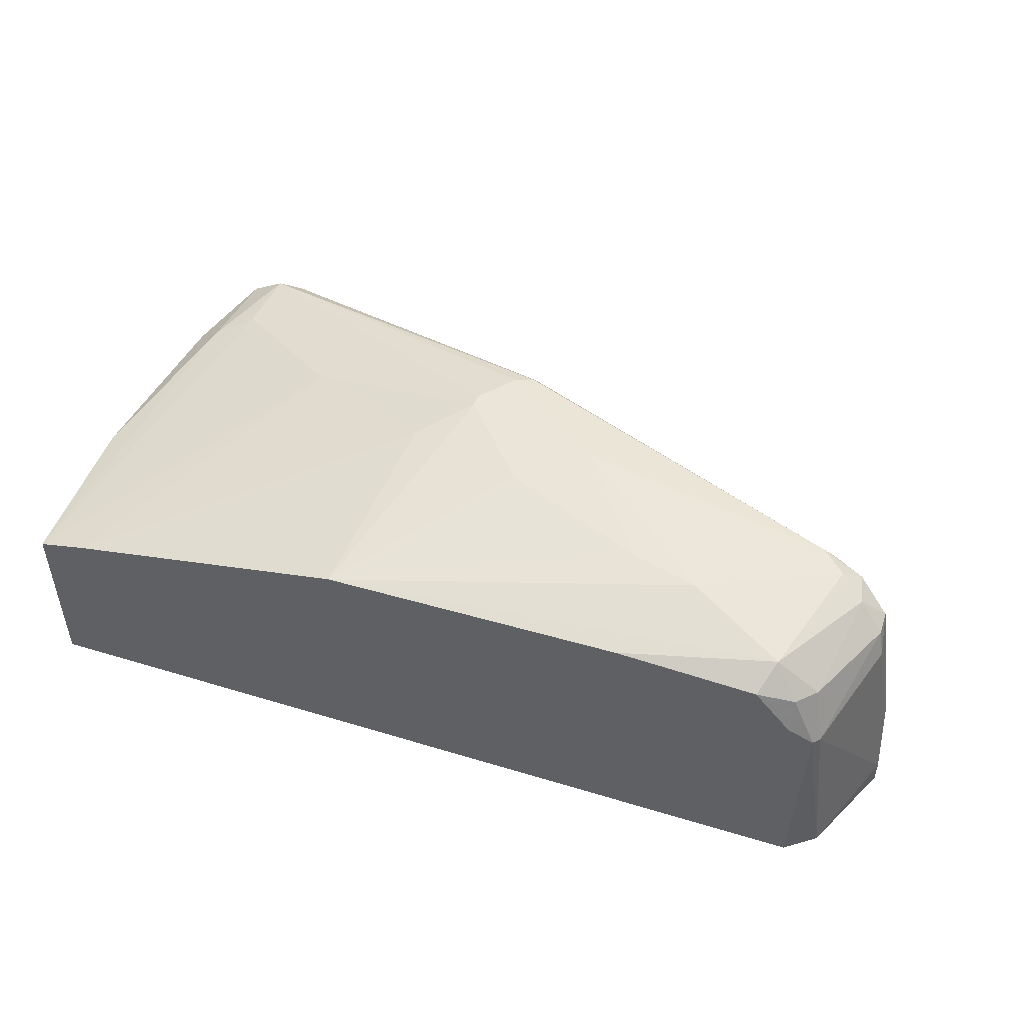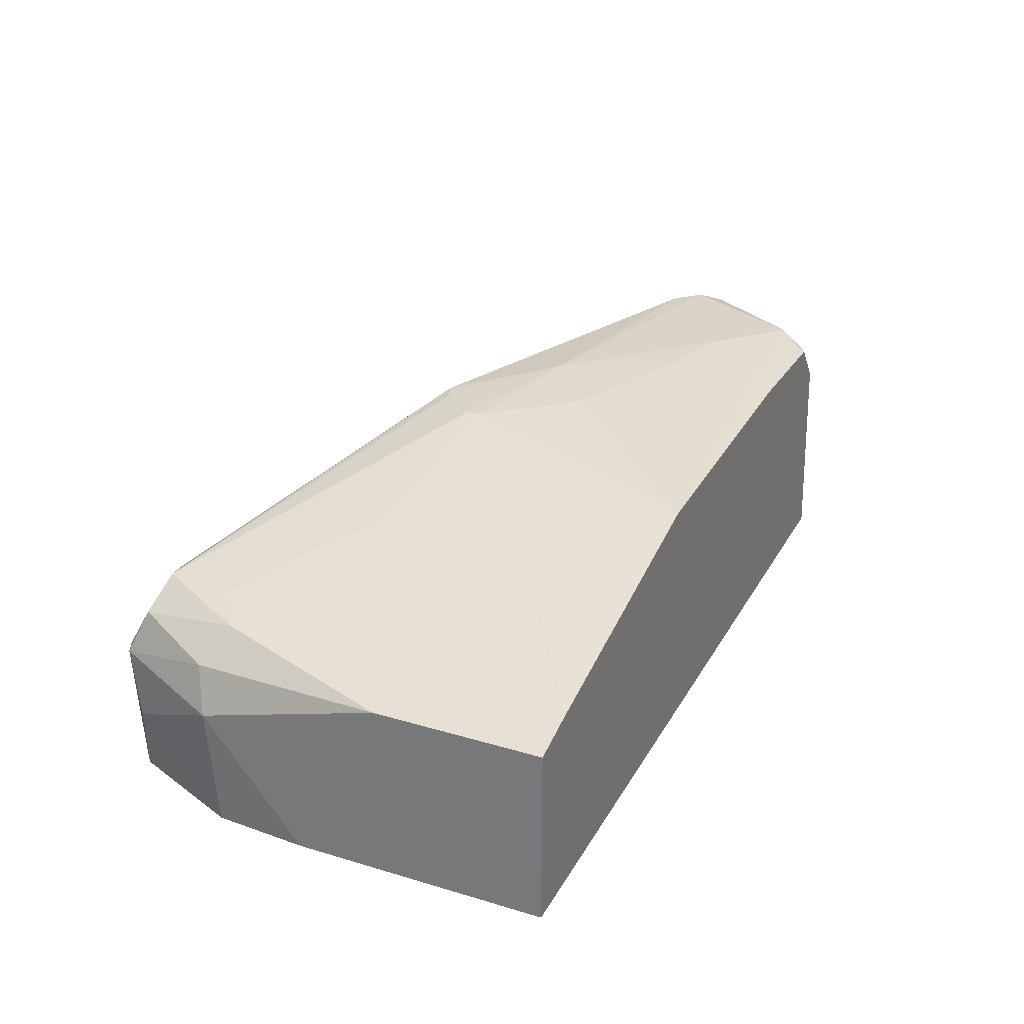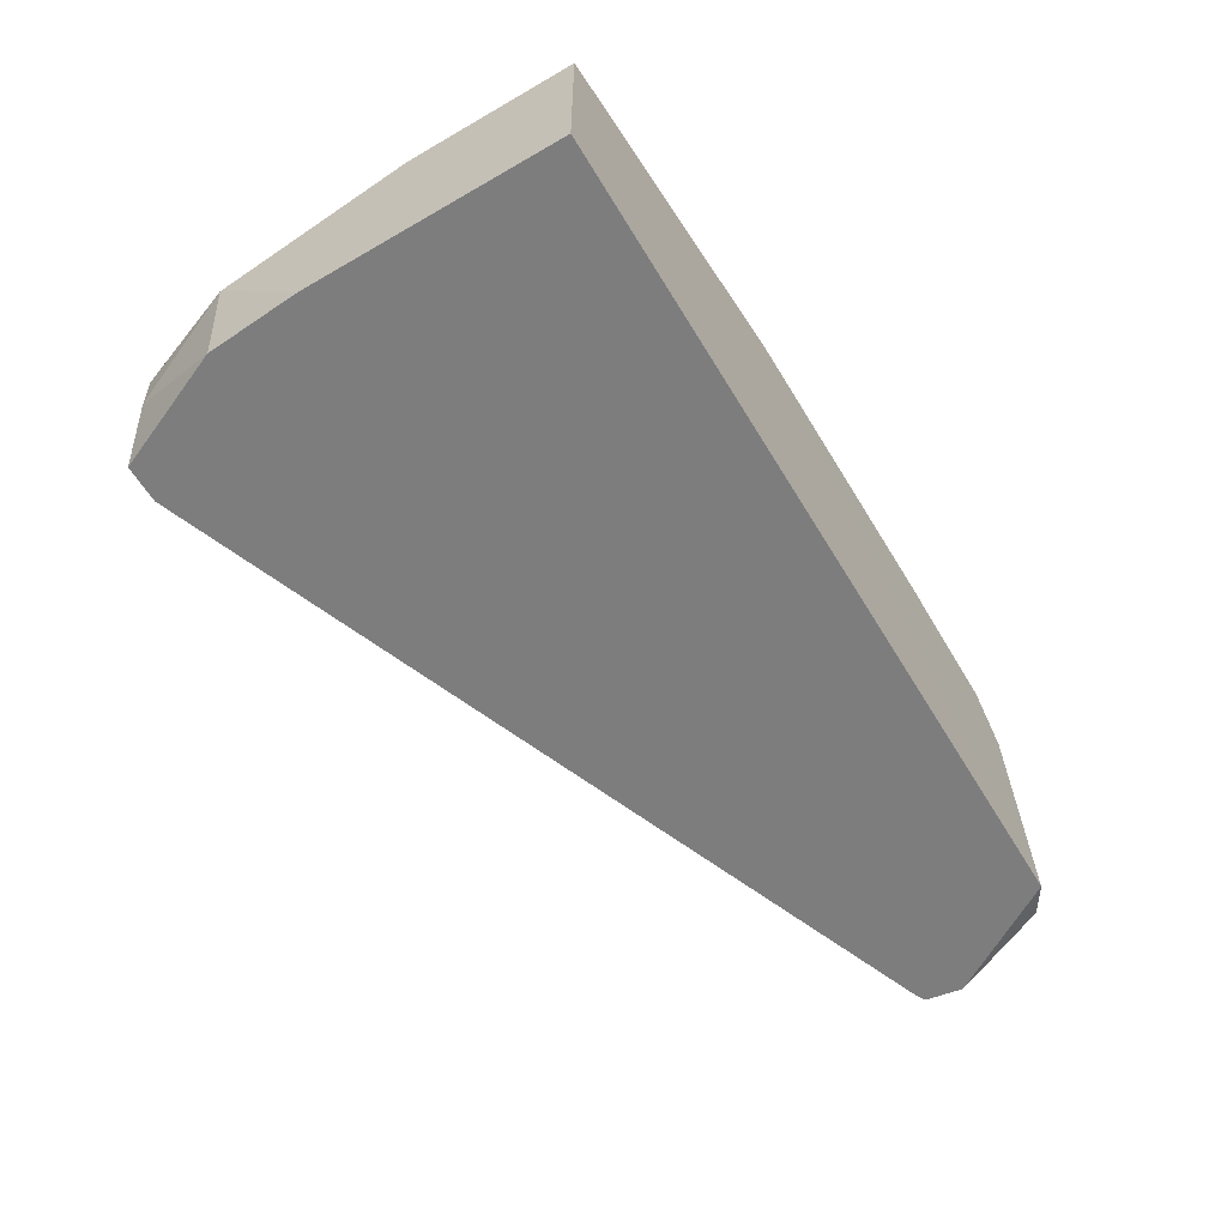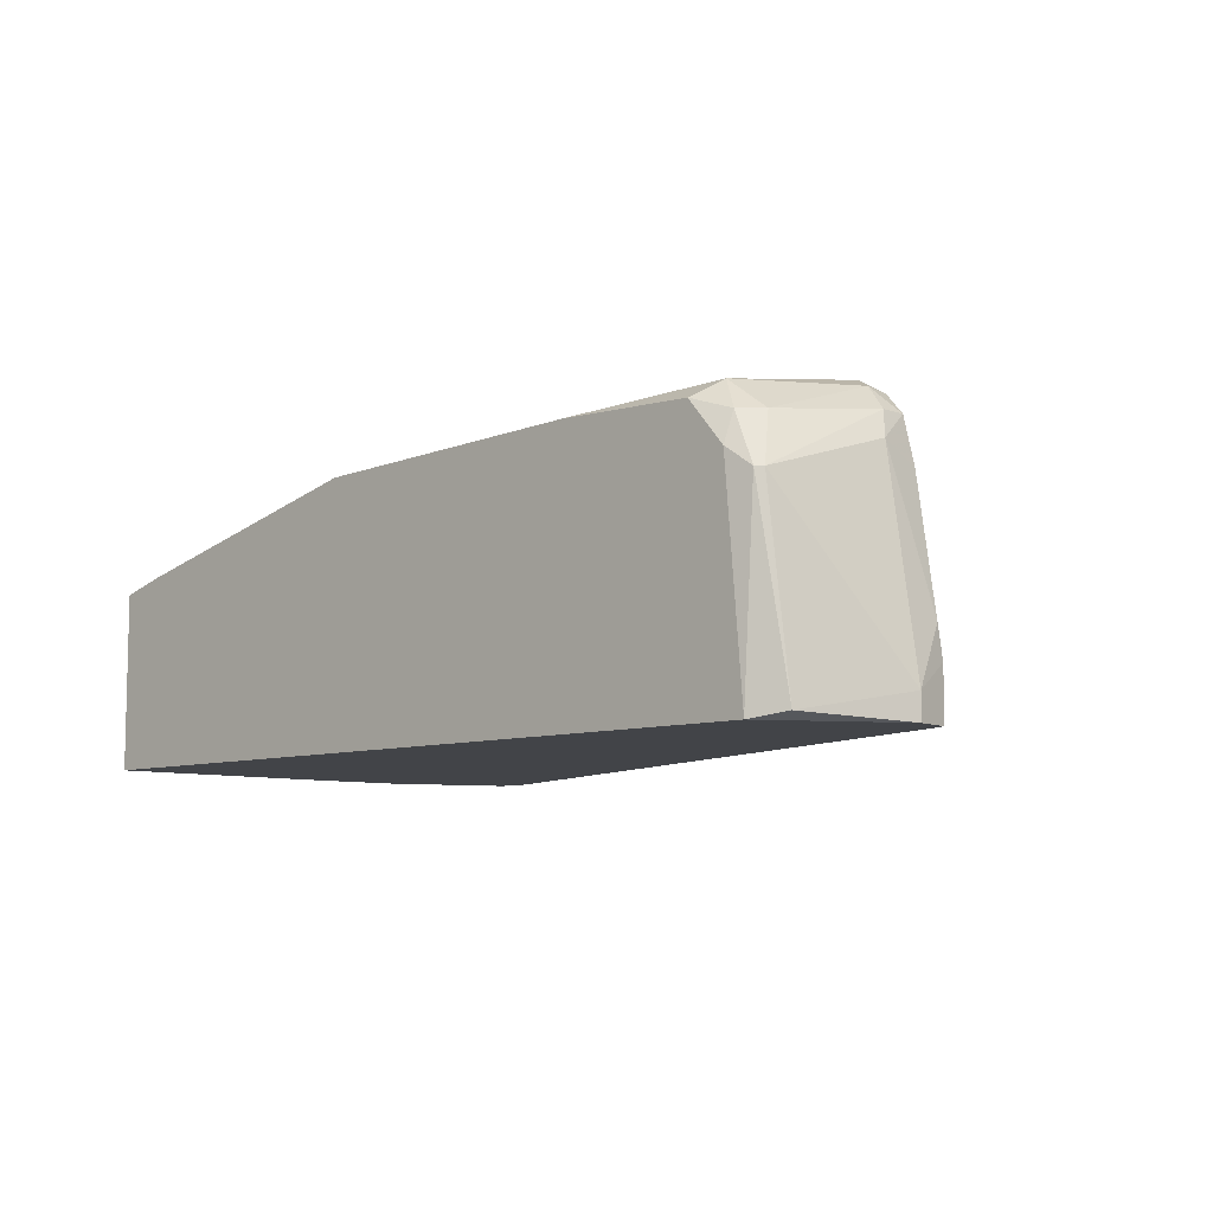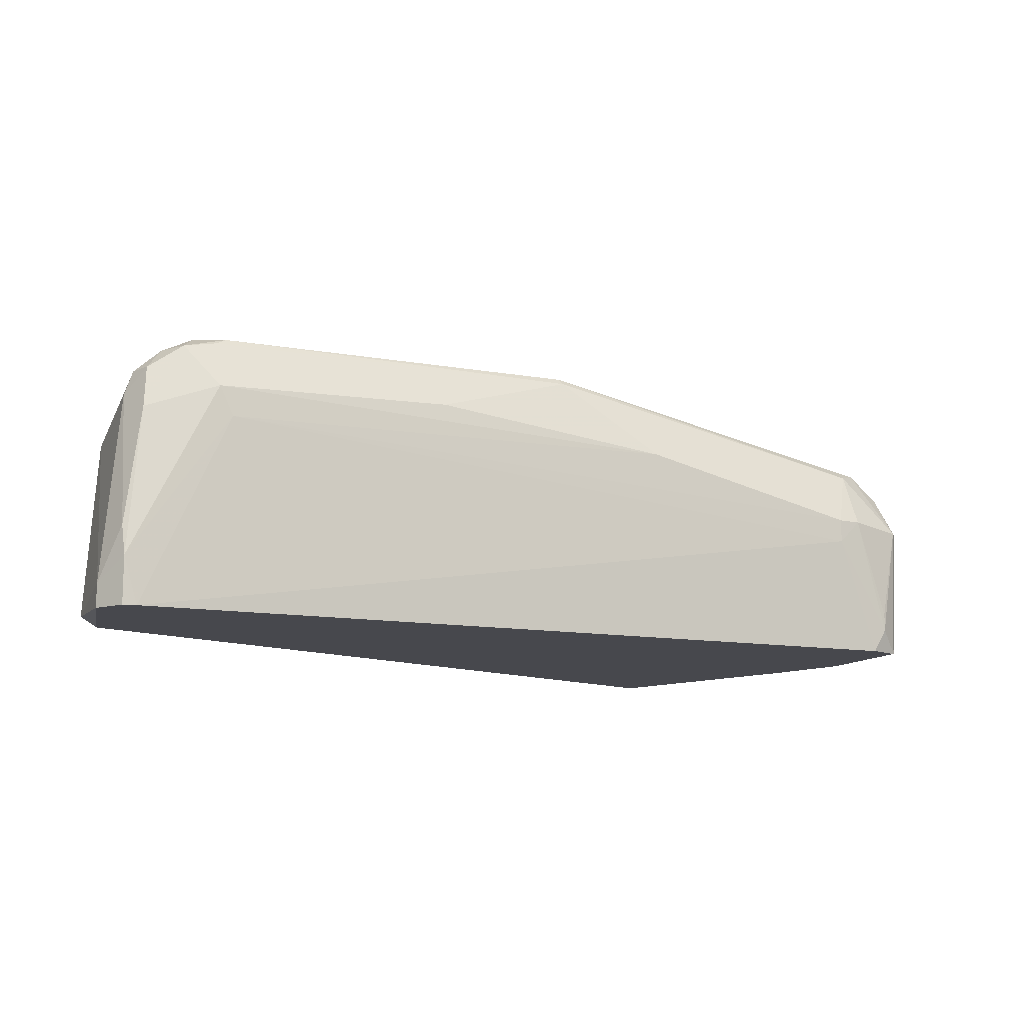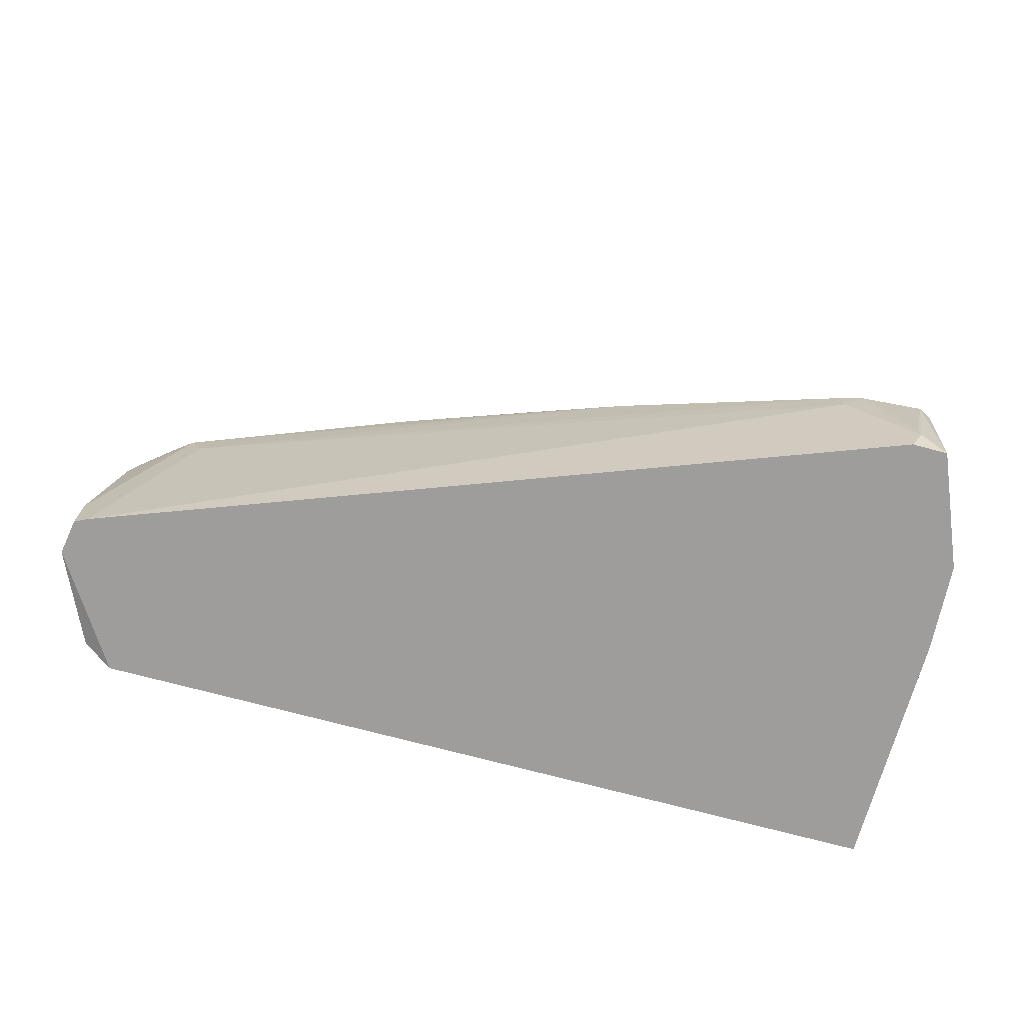
<metadata>
{"format":"obj","ext":"obj","renderer":"f3d","projection":"perspective","resolution":1024,"background":"white","views":[{"elev":48.9,"azim":18.7,"up":"+Z"},{"elev":28.3,"azim":-65.8,"up":"+Z"},{"elev":-59.1,"azim":-59.2,"up":"+Z"},{"elev":-7.9,"azim":45.4,"up":"+Z"},{"elev":-11.7,"azim":135.5,"up":"+Z"},{"elev":-70.5,"azim":164.8,"up":"+Z"}]}
</metadata>
<code>
v -0.03822 0.009415 0.01217
v 0.009922 0.01014 0.02628
v -0.03351 0.03692 0.0147
v -0.03351 0.03692 0.01362
v -0.03822 0.009415 0.02267
v 0.01101 0.009409 0.01217
v -0.01143 0.02751 0.02882
v 0.01499 0.01846 0.01217
v -0.03496 0.03547 0.02303
v 0.01028 0.02063 0.02556
v -0.03785 0.02968 0.01217
v -0.01831 0.009409 0.02701
v 0.01065 0.0181 0.02882
v -0.02989 0.03619 0.02085
v -0.01432 0.02425 0.02882
v -0.03279 0.03511 0.02447
v -0.03496 0.03655 0.01217
v -0.03822 0.03004 0.01941
v 0.0139 0.01593 0.0252
v 0.007751 0.009409 0.02701
v 0.002685 0.01448 0.02882
v 0.01282 0.0105 0.01253
v -0.03822 0.01919 0.02267
v 0.01137 0.009773 0.02339
v -0.03568 0.03655 0.02049
v 0.01354 0.01774 0.02665
v 0.008475 0.01122 0.02809
v 0.01536 0.01629 0.01362
v -0.006005 0.02208 0.02918
v -0.02555 0.02569 0.02628
v -0.01686 0.03113 0.02411
v 0.01426 0.01882 0.01217
v 0.009198 0.01955 0.02882
v -0.03134 0.03547 0.02411
v -0.009985 0.01919 0.02882
v -0.03279 0.03655 0.01217
v 0.00956 0.02099 0.02375
v -0.02989 0.03619 0.01941
v -0.01143 0.02787 0.02846
v -0.03315 0.03113 0.02447
v -0.01722 0.02136 0.02809
v -0.03604 0.03583 0.01651
v -0.03822 0.02425 0.01217
v -0.03713 0.03076 0.02194
v 0.01354 0.01629 0.02665
v 0.01499 0.0181 0.01688
v 0.01173 0.01014 0.02339
v -0.03532 0.009415 0.02339
v -0.03496 0.03692 0.02049
v -0.03532 0.02968 0.02375
v -0.00311 0.02569 0.02592
v -0.000572 0.009409 0.02737
v 0.01536 0.01629 0.01217
v 0.009922 0.01955 0.02846
v -0.01251 0.02714 0.02882
v 0.01209 0.01701 0.02809
v 0.01101 0.01122 0.02628
v -0.001301 0.01557 0.02882
v 0.009922 0.009409 0.02447
v 0.0139 0.0181 0.02411
v 0.01499 0.01846 0.01506
v -0.03134 0.03655 0.02085
v 0.01173 0.01882 0.02809
v -0.01432 0.02497 0.02882
f 13 27 56
f 45 26 56
f 45 56 57
f 2 24 57
f 27 2 57
f 29 35 58
f 47 45 57
f 56 27 57
f 12 21 58
f 21 29 58
f 35 12 58
f 29 7 55
f 24 47 57
f 7 16 55
f 6 1 53
f 10 39 54
f 36 8 53
f 1 36 53
f 28 22 53
f 8 28 53
f 22 6 53
f 27 12 52
f 20 27 52
f 12 20 52
f 31 39 51
f 39 10 51
f 10 31 51
f 44 23 50
f 39 33 54
f 2 20 59
f 55 16 64
f 24 2 59
f 9 44 50
f 40 30 64
f 16 40 64
f 30 15 64
f 15 29 64
f 26 60 63
f 60 10 63
f 56 26 63
f 13 56 63
f 54 33 63
f 10 54 63
f 33 13 63
f 49 34 62
f 20 6 59
f 3 49 62
f 38 4 62
f 34 14 62
f 4 3 62
f 10 60 61
f 46 28 61
f 32 37 61
f 37 10 61
f 8 32 61
f 28 8 61
f 60 46 61
f 19 46 60
f 26 19 60
f 6 24 59
f 14 38 62
f 40 16 50
f 25 18 44
f 23 5 50
f 7 33 39
f 14 37 38
f 32 36 38
f 36 4 38
f 37 32 38
f 14 31 37
f 31 10 37
f 32 8 36
f 5 40 50
f 17 4 36
f 29 15 35
f 15 12 35
f 31 14 34
f 34 7 39
f 16 7 34
f 7 29 33
f 21 13 29
f 21 12 27
f 13 21 27
f 20 2 27
f 6 22 24
f 18 5 23
f 12 6 20
f 1 5 18
f 1 11 17
f 1 6 12
f 5 1 12
f 29 55 64
f 29 13 33
f 31 34 39
f 1 17 36
f 12 15 41
f 16 9 50
f 16 34 49
f 17 25 49
f 5 30 40
f 4 17 49
f 9 16 49
f 3 4 49
f 41 30 48
f 12 41 48
f 30 5 48
f 5 12 48
f 19 45 47
f 28 19 47
f 22 28 47
f 25 9 49
f 19 28 46
f 24 22 47
f 15 30 41
f 11 18 42
f 25 17 42
f 18 25 42
f 11 1 43
f 17 11 42
f 1 18 43
f 18 23 44
f 9 25 44
f 19 26 45
f 18 11 43

</code>
